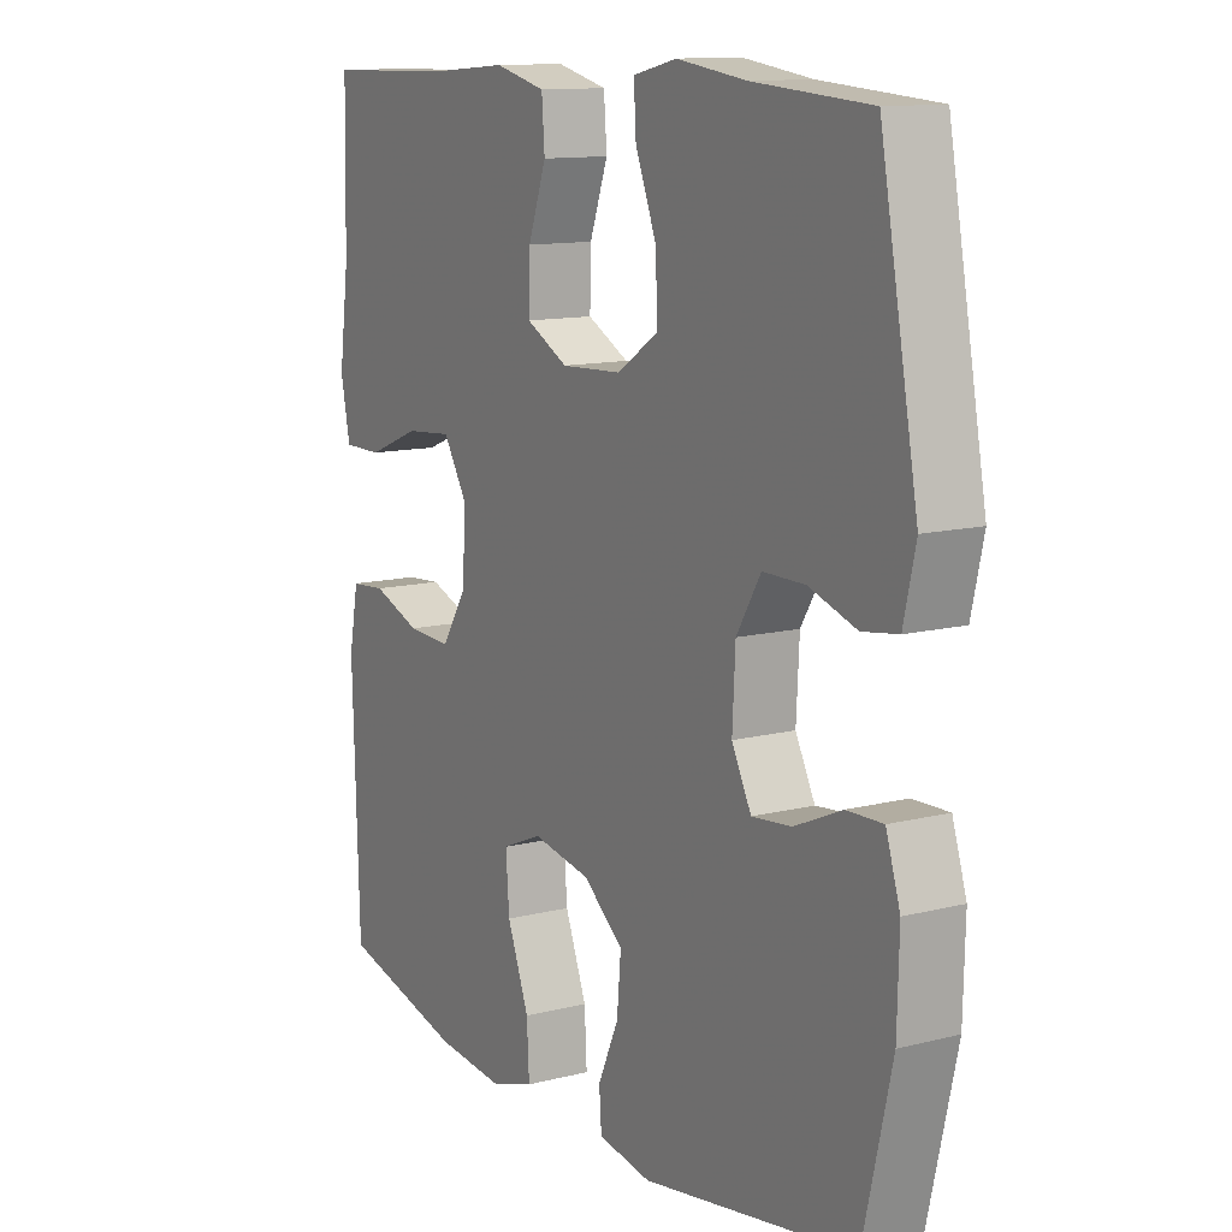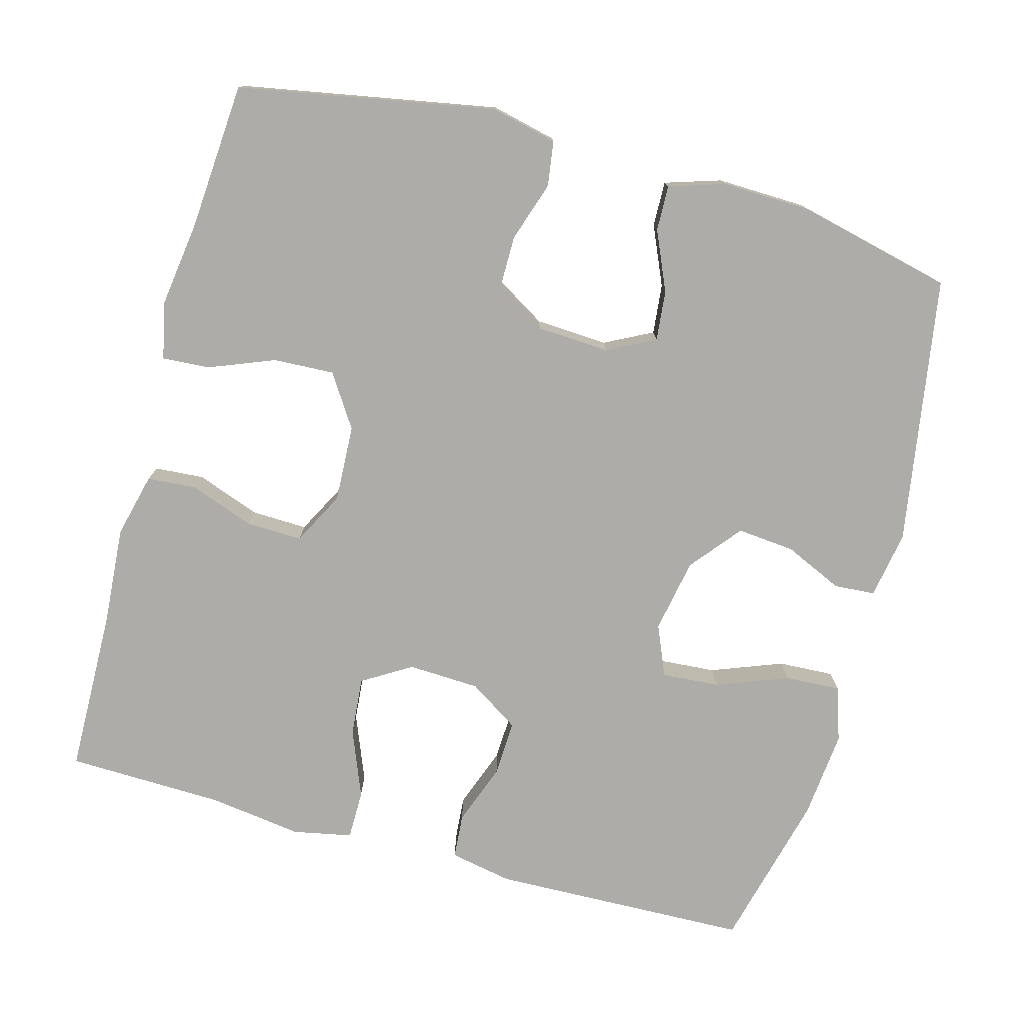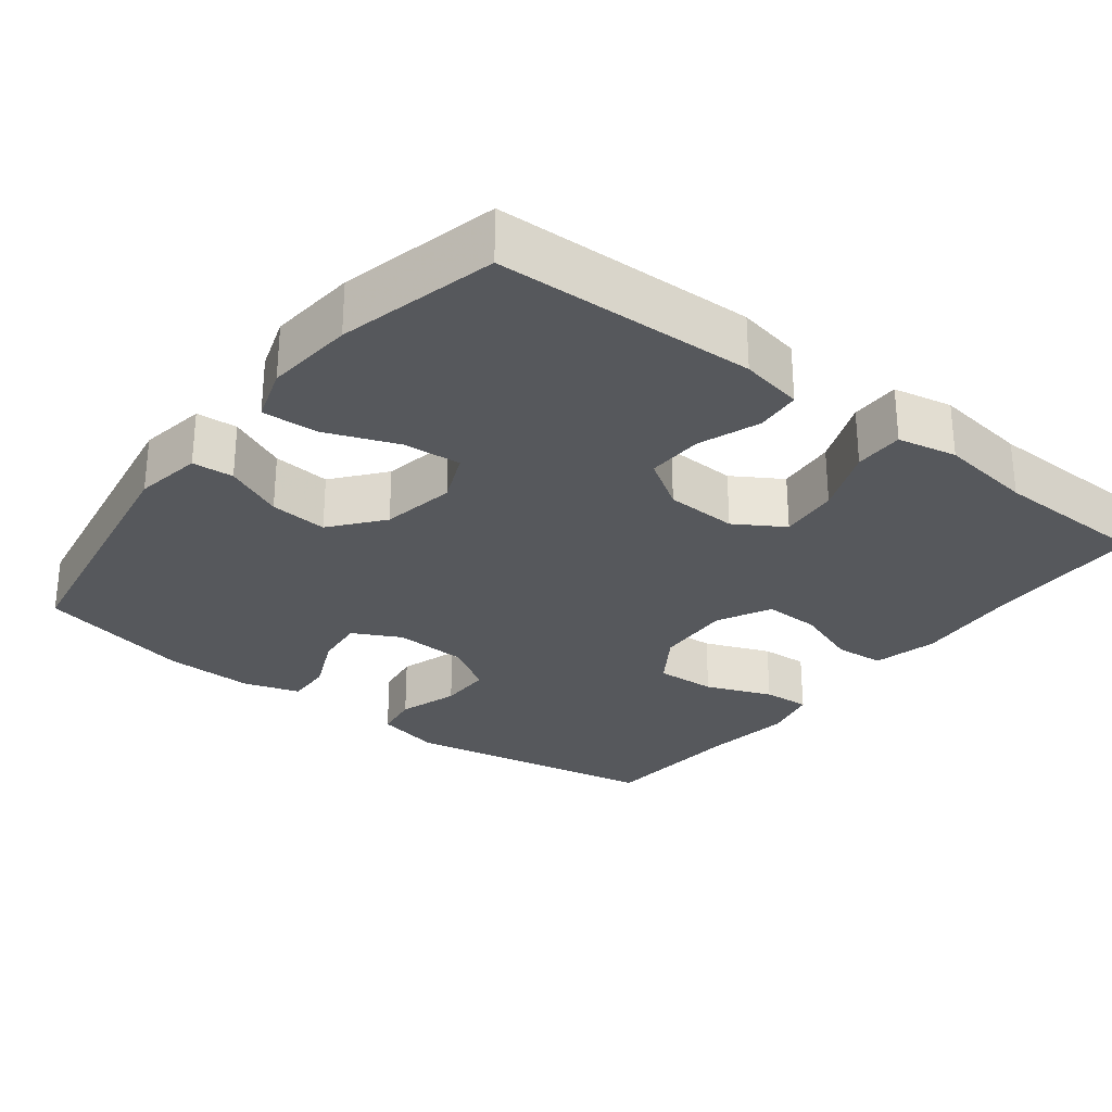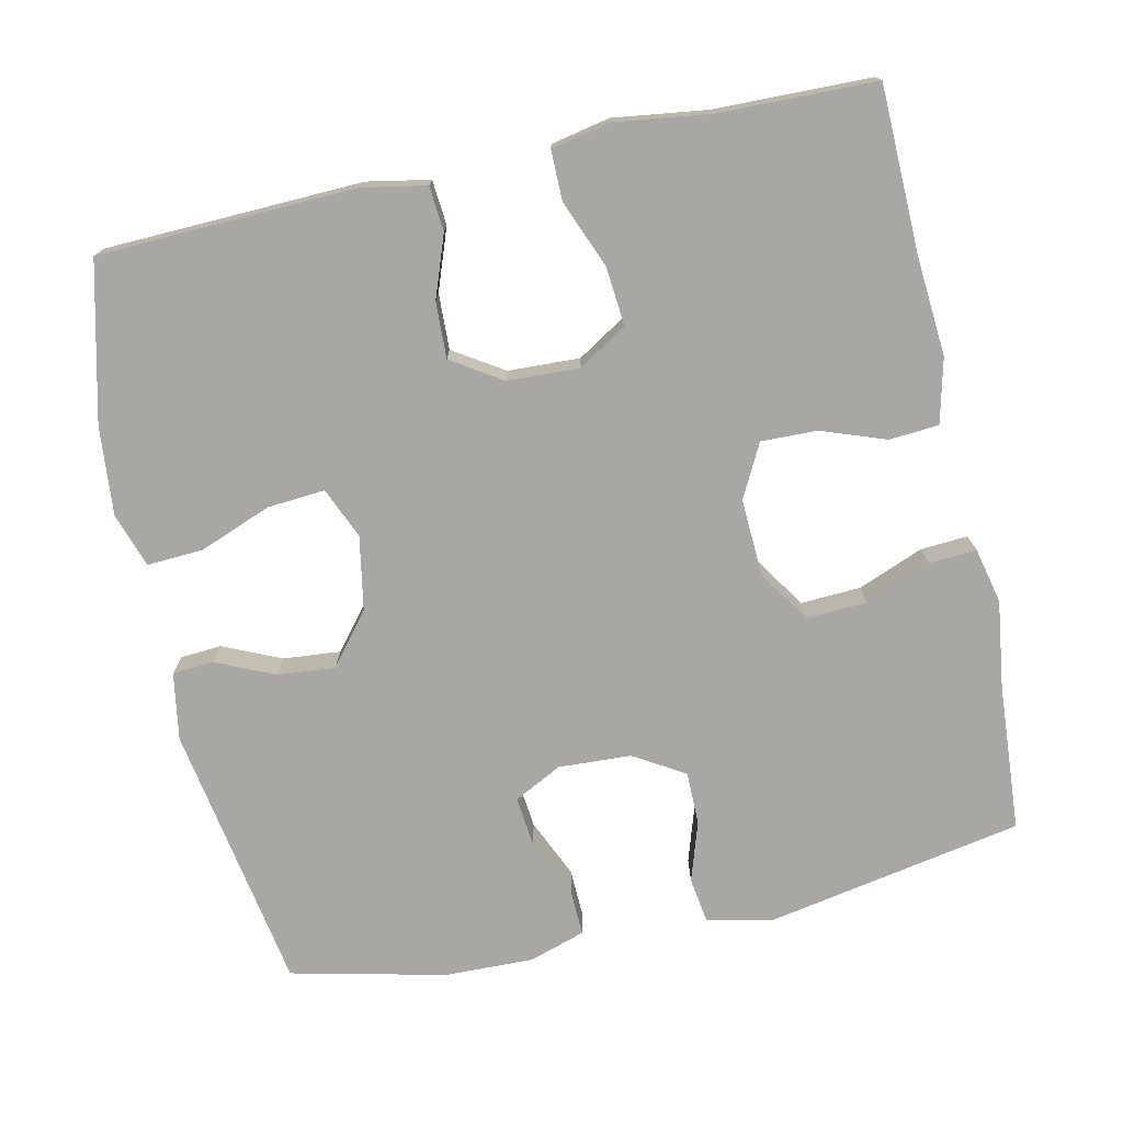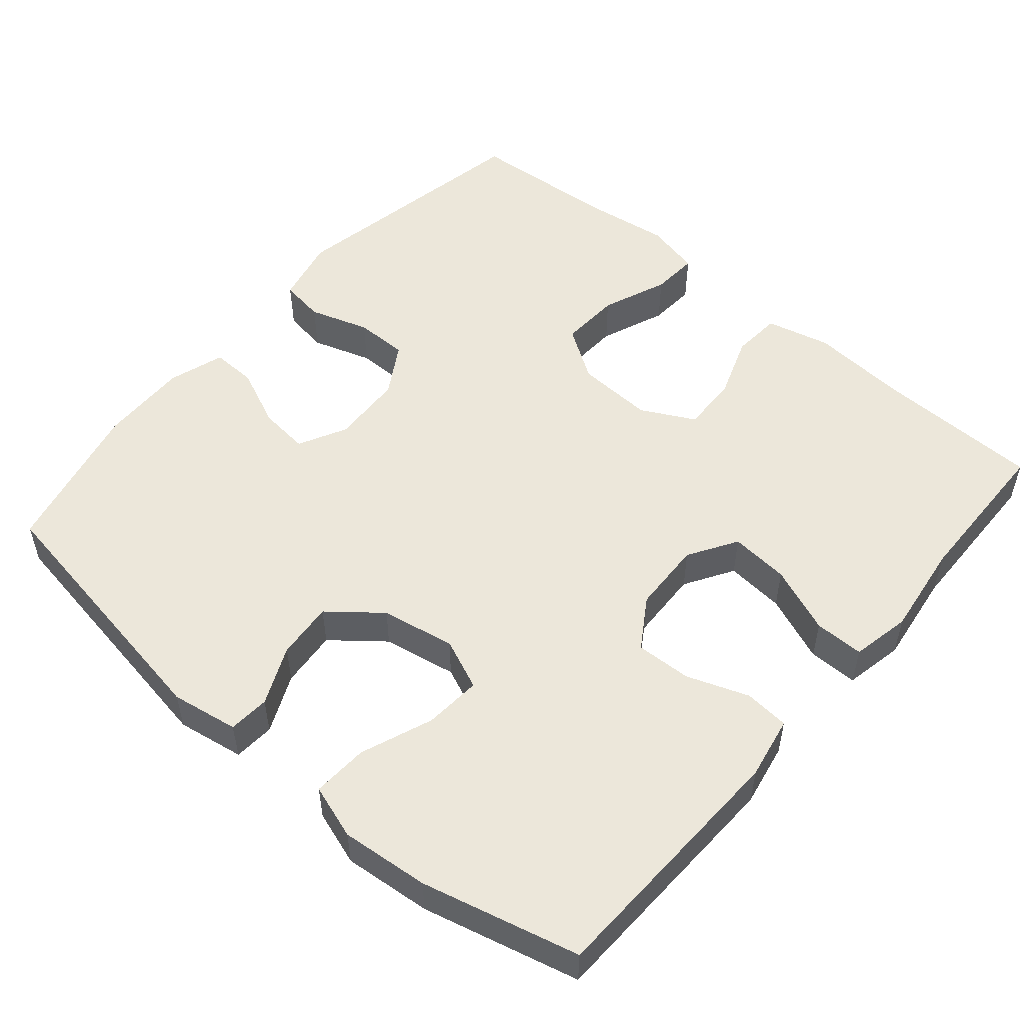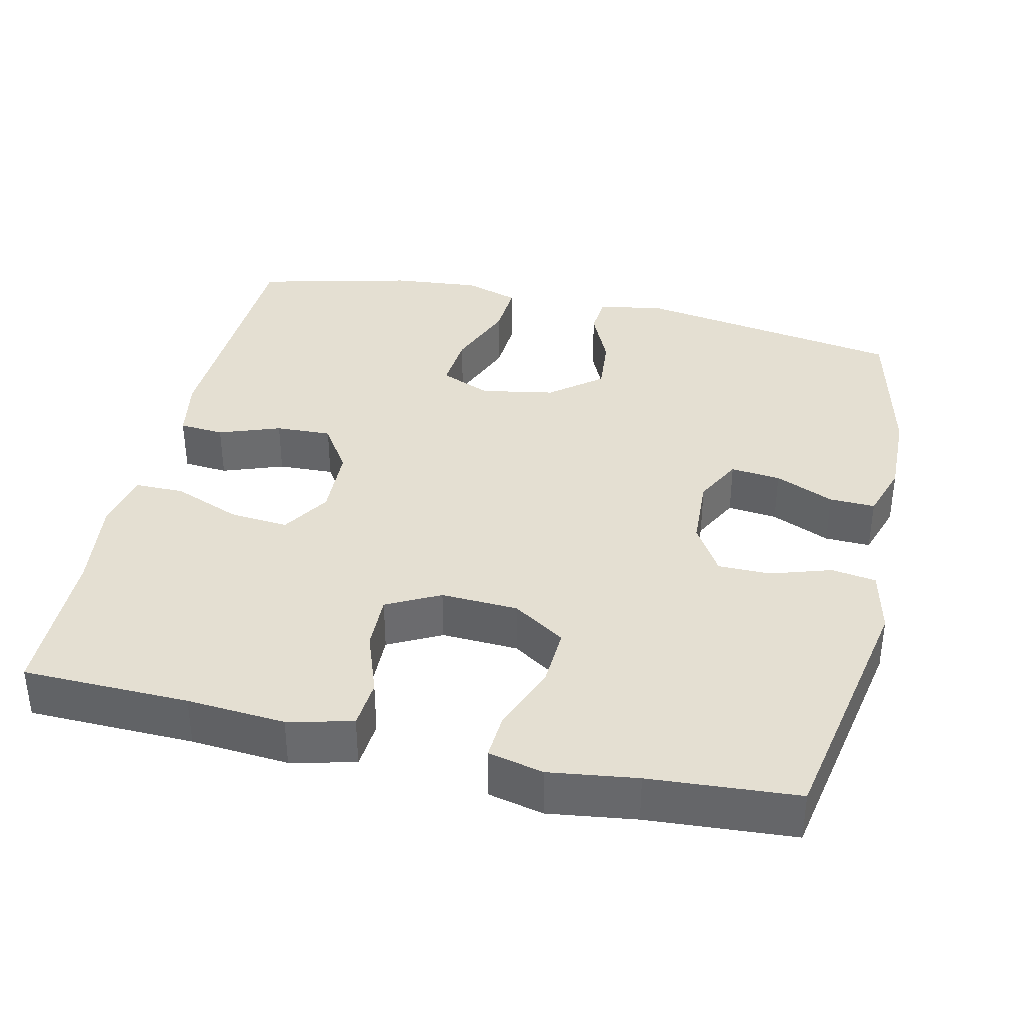
<metadata>
{"format":"obj","ext":"obj","renderer":"f3d","projection":"perspective","resolution":1024,"background":"white","views":[{"elev":12.2,"azim":59.3,"up":"+Z"},{"elev":-76.9,"azim":74.6,"up":"+Y"},{"elev":-28.3,"azim":-127.7,"up":"+Y"},{"elev":-74.7,"azim":-77.6,"up":"+Y"},{"elev":52.5,"azim":-139.5,"up":"+Y"},{"elev":36.9,"azim":12.9,"up":"+Y"}]}
</metadata>
<code>
v -0.5 0.07 -0.5
v -0.511 0.07 -0.155
v -0.495 0.07 -0.071
v -0.435 0.07 -0.066
v -0.353 0.07 -0.096
v -0.278 0.07 -0.099
v -0.235 0.07 -0.032
v -0.231 0.07 0.064
v -0.271 0.07 0.129
v -0.35 0.07 0.122
v -0.44 0.07 0.086
v -0.506 0.07 0.086
v -0.522 0.07 0.165
v -0.505 0.07 0.29
v -0.5 0.07 0.5
v -0.278 0.07 0.505
v -0.147 0.07 0.515
v -0.061 0.07 0.494
v -0.056 0.07 0.428
v -0.087 0.07 0.342
v -0.089 0.07 0.267
v -0.018 0.07 0.23
v 0.085 0.07 0.235
v 0.155 0.07 0.281
v 0.151 0.07 0.362
v 0.116 0.07 0.45
v 0.112 0.07 0.513
v 0.186 0.07 0.53
v 0.303 0.07 0.514
v 0.5 0.07 0.5
v 0.564 0.07 0.157
v 0.544 0.07 0.069
v 0.484 0.07 0.06
v 0.404 0.07 0.086
v 0.333 0.07 0.086
v 0.292 0.07 0.018
v 0.287 0.07 -0.079
v 0.32 0.07 -0.143
v 0.387 0.07 -0.136
v 0.466 0.07 -0.101
v 0.527 0.07 -0.099
v 0.551 0.07 -0.174
v 0.548 0.07 -0.293
v 0.5 0.07 -0.5
v 0.141 0.07 -0.56
v 0.051 0.07 -0.545
v 0.047 0.07 -0.49
v 0.082 0.07 -0.412
v 0.089 0.07 -0.335
v 0.021 0.07 -0.28
v -0.078 0.07 -0.262
v -0.146 0.07 -0.291
v -0.14 0.07 -0.368
v -0.103 0.07 -0.464
v -0.099 0.07 -0.539
v -0.172 0.07 -0.563
v -0.29 0.07 -0.552
v -0.5 0 -0.5
v -0.511 0 -0.155
v -0.495 0 -0.071
v -0.435 0 -0.066
v -0.353 0 -0.096
v -0.278 0 -0.099
v -0.235 0 -0.032
v -0.231 0 0.064
v -0.271 0 0.129
v -0.35 0 0.122
v -0.44 0 0.086
v -0.506 0 0.086
v -0.522 0 0.165
v -0.505 0 0.29
v -0.5 0 0.5
v -0.278 0 0.505
v -0.147 0 0.515
v -0.061 0 0.494
v -0.056 0 0.428
v -0.087 0 0.342
v -0.089 0 0.267
v -0.018 0 0.23
v 0.085 0 0.235
v 0.155 0 0.281
v 0.151 0 0.362
v 0.116 0 0.45
v 0.112 0 0.513
v 0.186 0 0.53
v 0.303 0 0.514
v 0.5 0 0.5
v 0.564 0 0.157
v 0.544 0 0.069
v 0.484 0 0.06
v 0.404 0 0.086
v 0.333 0 0.086
v 0.292 0 0.018
v 0.287 0 -0.079
v 0.32 0 -0.143
v 0.387 0 -0.136
v 0.466 0 -0.101
v 0.527 0 -0.099
v 0.551 0 -0.174
v 0.548 0 -0.293
v 0.5 0 -0.5
v 0.141 0 -0.56
v 0.051 0 -0.545
v 0.047 0 -0.49
v 0.082 0 -0.412
v 0.089 0 -0.335
v 0.021 0 -0.28
v -0.078 0 -0.262
v -0.146 0 -0.291
v -0.14 0 -0.368
v -0.103 0 -0.464
v -0.099 0 -0.539
v -0.172 0 -0.563
v -0.29 0 -0.552
f 3 4 5
f 2 3 5
f 1 2 5
f 57 1 5
f 56 57 5
f 55 56 5
f 54 55 5
f 53 54 5
f 52 53 5 6
f 51 52 6 7
f 50 51 7 8
f 49 50 8 9
f 46 47 48
f 45 46 48
f 44 45 48
f 43 44 48
f 42 43 48
f 41 42 48
f 40 41 48
f 39 40 48
f 38 39 48 49
f 37 38 49 9
f 32 33 34
f 31 32 34
f 30 31 34
f 29 30 34
f 29 34 35
f 28 29 35
f 27 28 35
f 26 27 35
f 25 26 35
f 24 25 35 36
f 18 19 20
f 17 18 20
f 16 17 20
f 16 20 21
f 15 16 21
f 14 15 21
f 13 14 21
f 12 13 21
f 11 12 21
f 10 11 21
f 9 10 21 22
f 23 24 36 37
f 9 22 23 37
f 62 61 60
f 62 60 59
f 62 59 58
f 62 58 114
f 62 114 113
f 62 113 112
f 62 112 111
f 62 111 110
f 63 62 110 109
f 64 63 109 108
f 65 64 108 107
f 66 65 107 106
f 105 104 103
f 105 103 102
f 105 102 101
f 105 101 100
f 105 100 99
f 105 99 98
f 105 98 97
f 105 97 96
f 106 105 96 95
f 66 106 95 94
f 91 90 89
f 91 89 88
f 91 88 87
f 91 87 86
f 92 91 86
f 92 86 85
f 92 85 84
f 92 84 83
f 92 83 82
f 93 92 82 81
f 77 76 75
f 77 75 74
f 77 74 73
f 78 77 73
f 78 73 72
f 78 72 71
f 78 71 70
f 78 70 69
f 78 69 68
f 78 68 67
f 79 78 67 66
f 94 93 81 80
f 94 80 79 66
f 1 58 59 2
f 2 59 60 3
f 3 60 61 4
f 4 61 62 5
f 5 62 63 6
f 6 63 64 7
f 7 64 65 8
f 8 65 66 9
f 9 66 67 10
f 10 67 68 11
f 11 68 69 12
f 12 69 70 13
f 13 70 71 14
f 14 71 72 15
f 15 72 73 16
f 16 73 74 17
f 17 74 75 18
f 18 75 76 19
f 19 76 77 20
f 20 77 78 21
f 21 78 79 22
f 22 79 80 23
f 23 80 81 24
f 24 81 82 25
f 25 82 83 26
f 26 83 84 27
f 27 84 85 28
f 28 85 86 29
f 29 86 87 30
f 30 87 88 31
f 31 88 89 32
f 32 89 90 33
f 33 90 91 34
f 34 91 92 35
f 35 92 93 36
f 36 93 94 37
f 37 94 95 38
f 38 95 96 39
f 39 96 97 40
f 40 97 98 41
f 41 98 99 42
f 42 99 100 43
f 43 100 101 44
f 44 101 102 45
f 45 102 103 46
f 46 103 104 47
f 47 104 105 48
f 48 105 106 49
f 49 106 107 50
f 50 107 108 51
f 51 108 109 52
f 52 109 110 53
f 53 110 111 54
f 54 111 112 55
f 55 112 113 56
f 56 113 114 57
f 57 114 58 1

</code>
